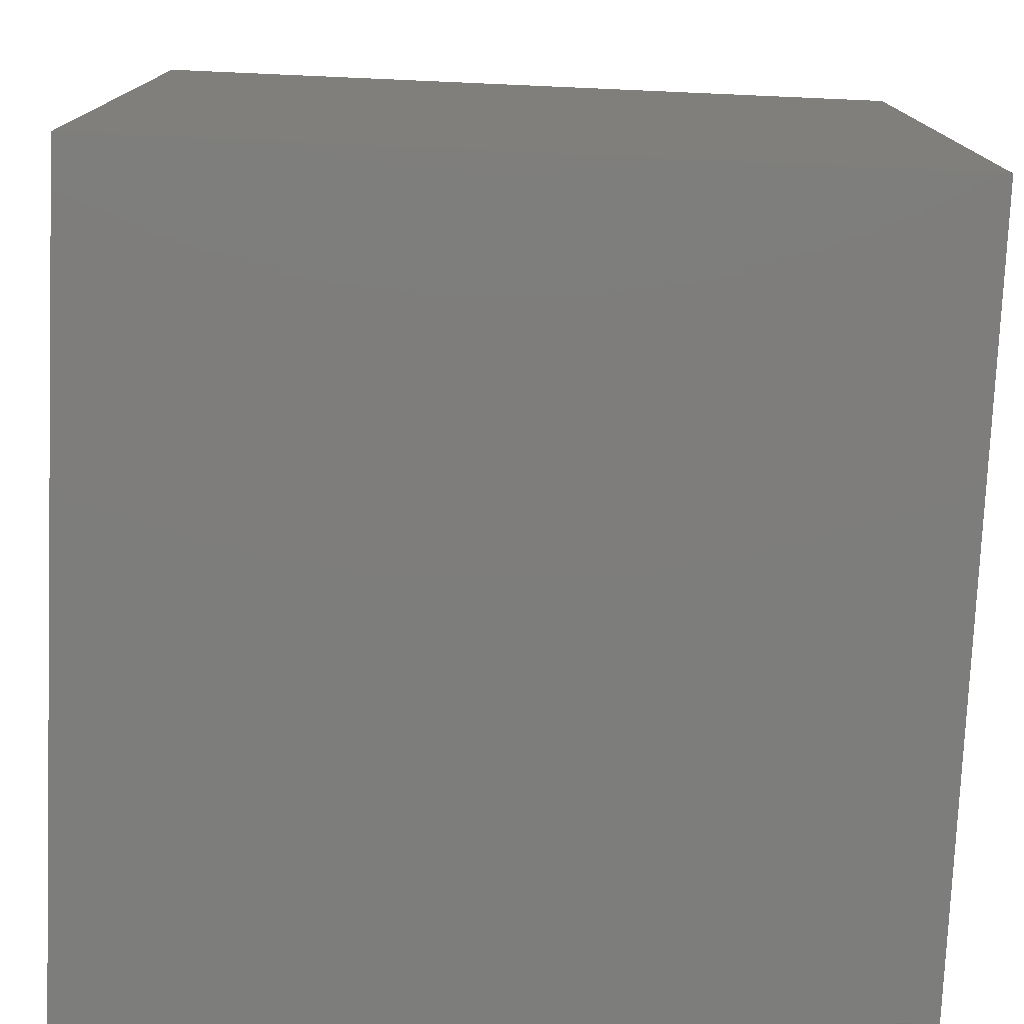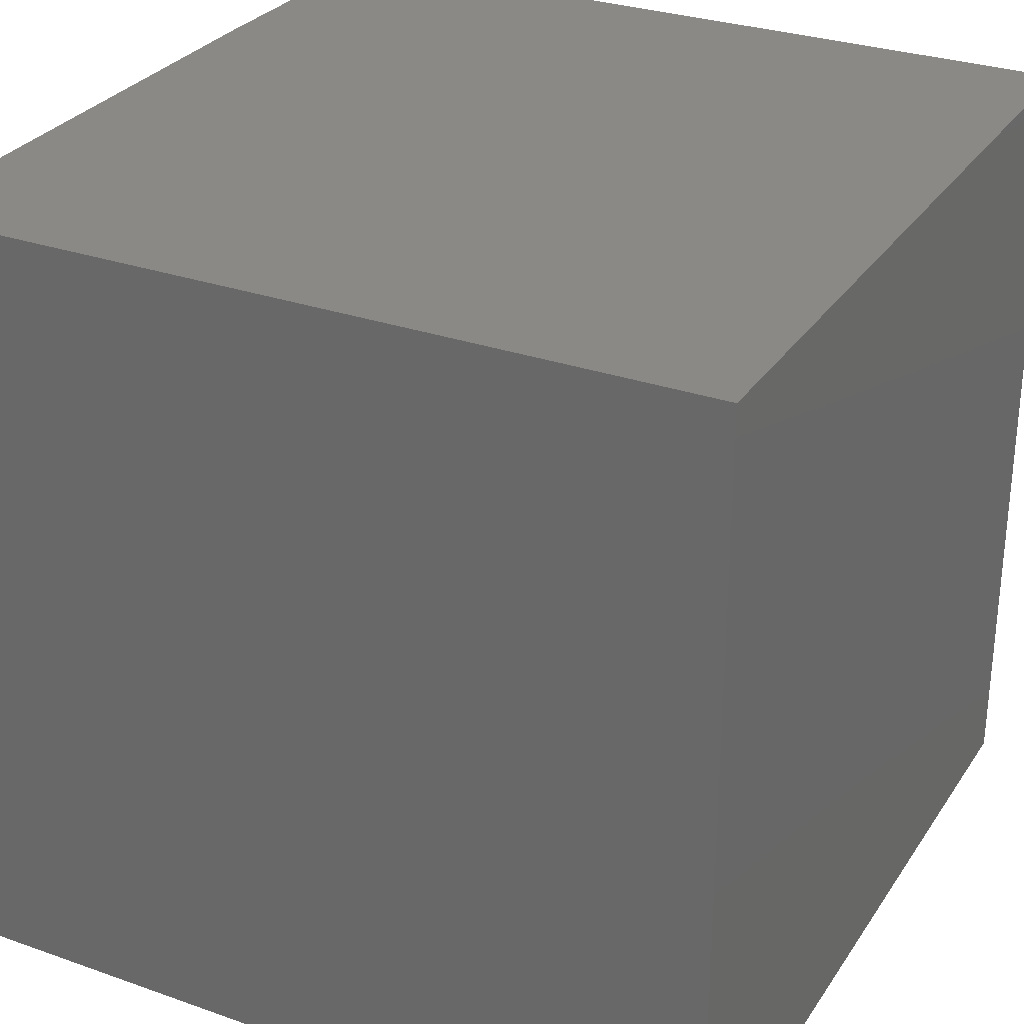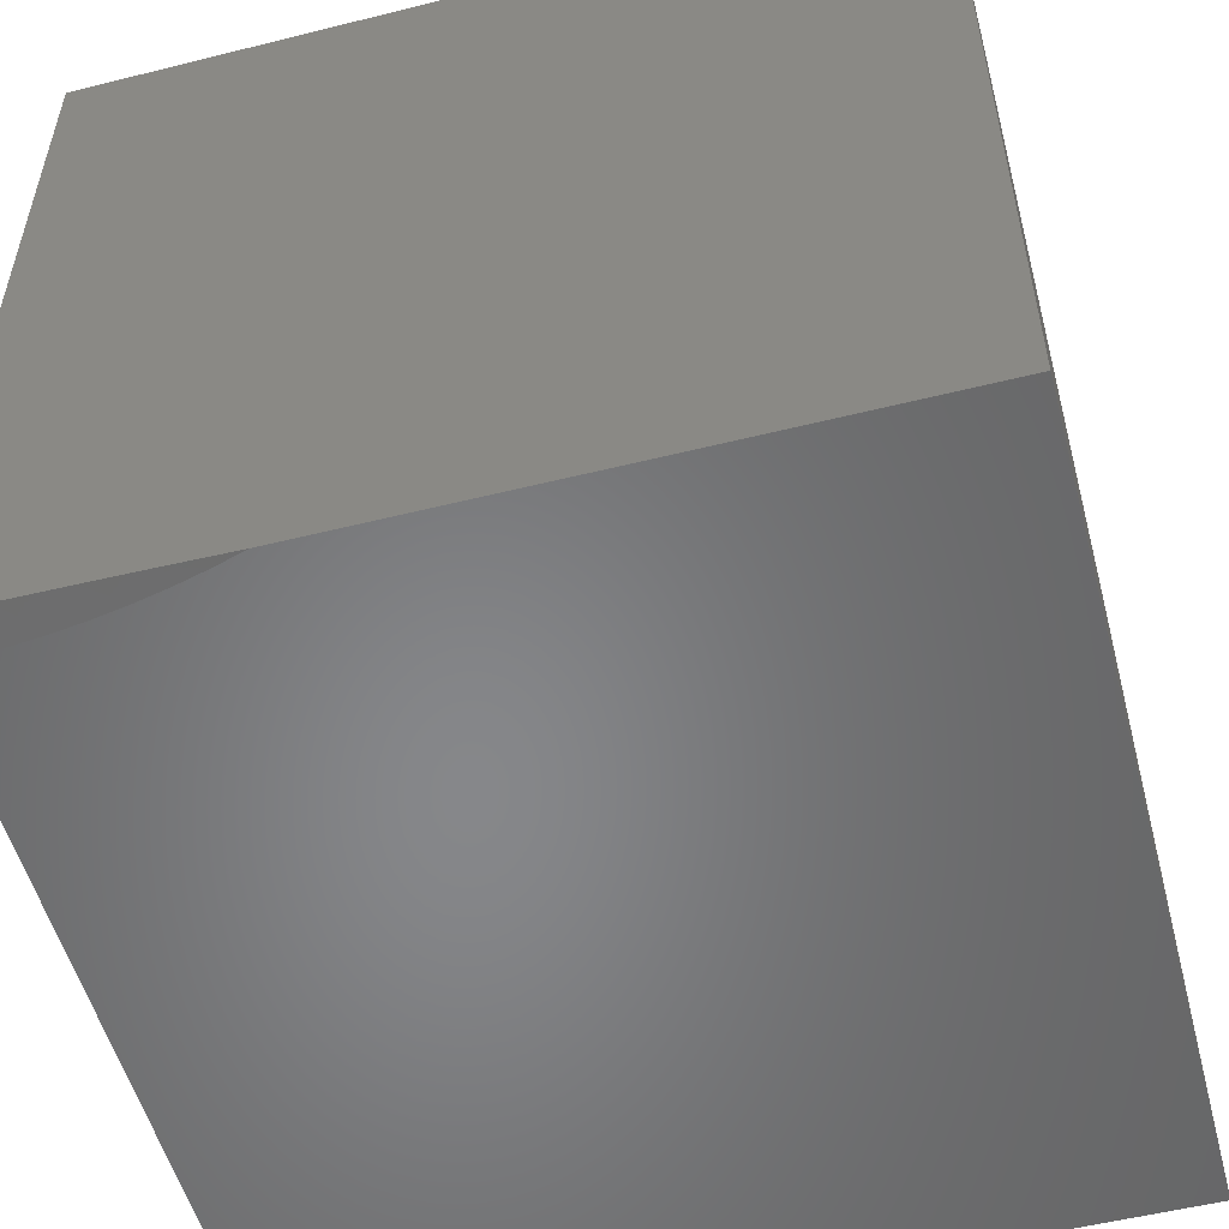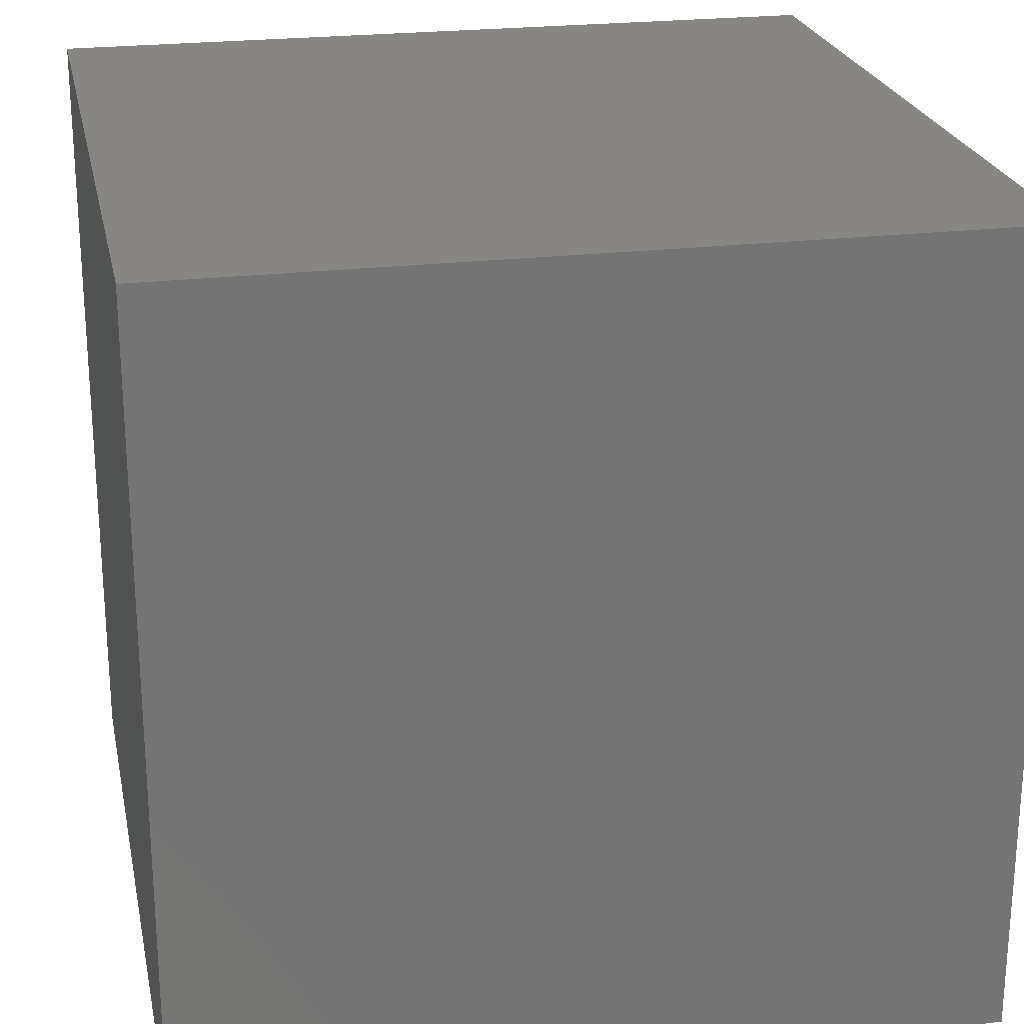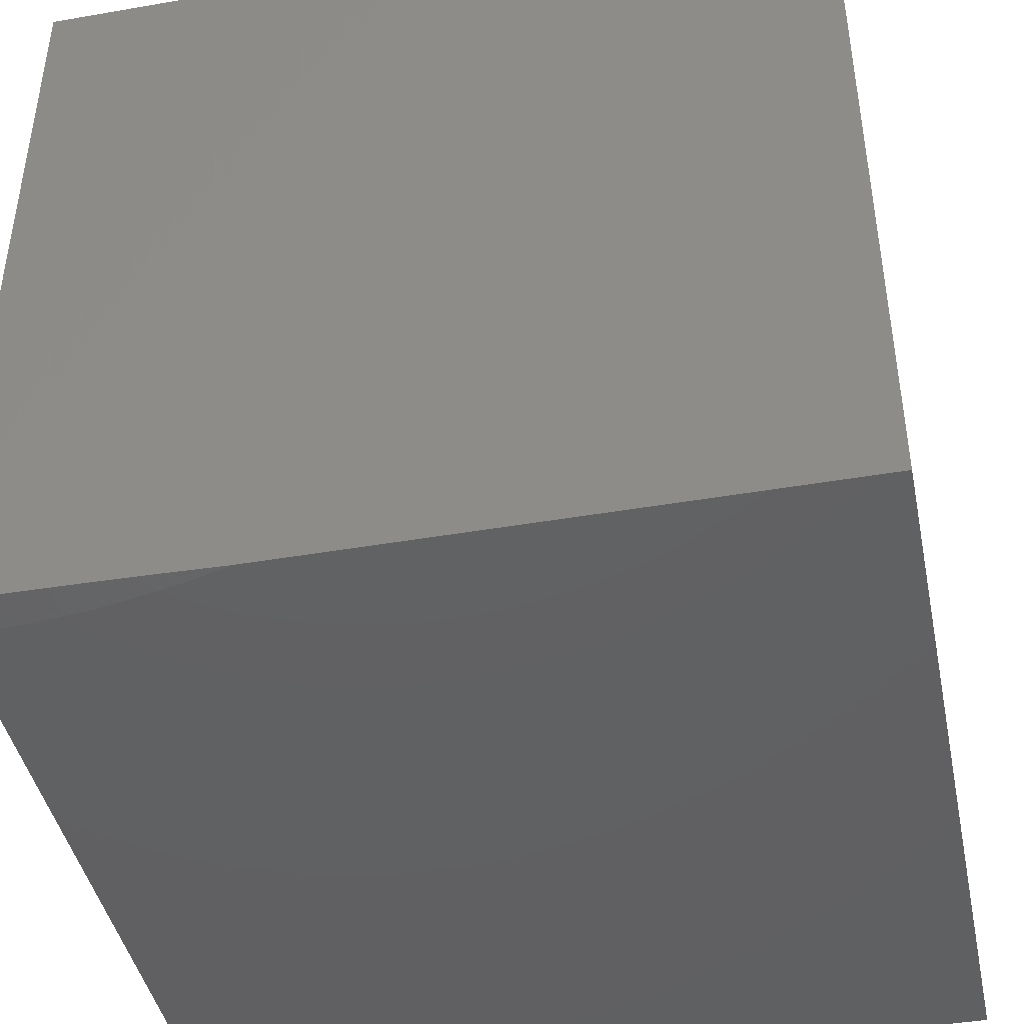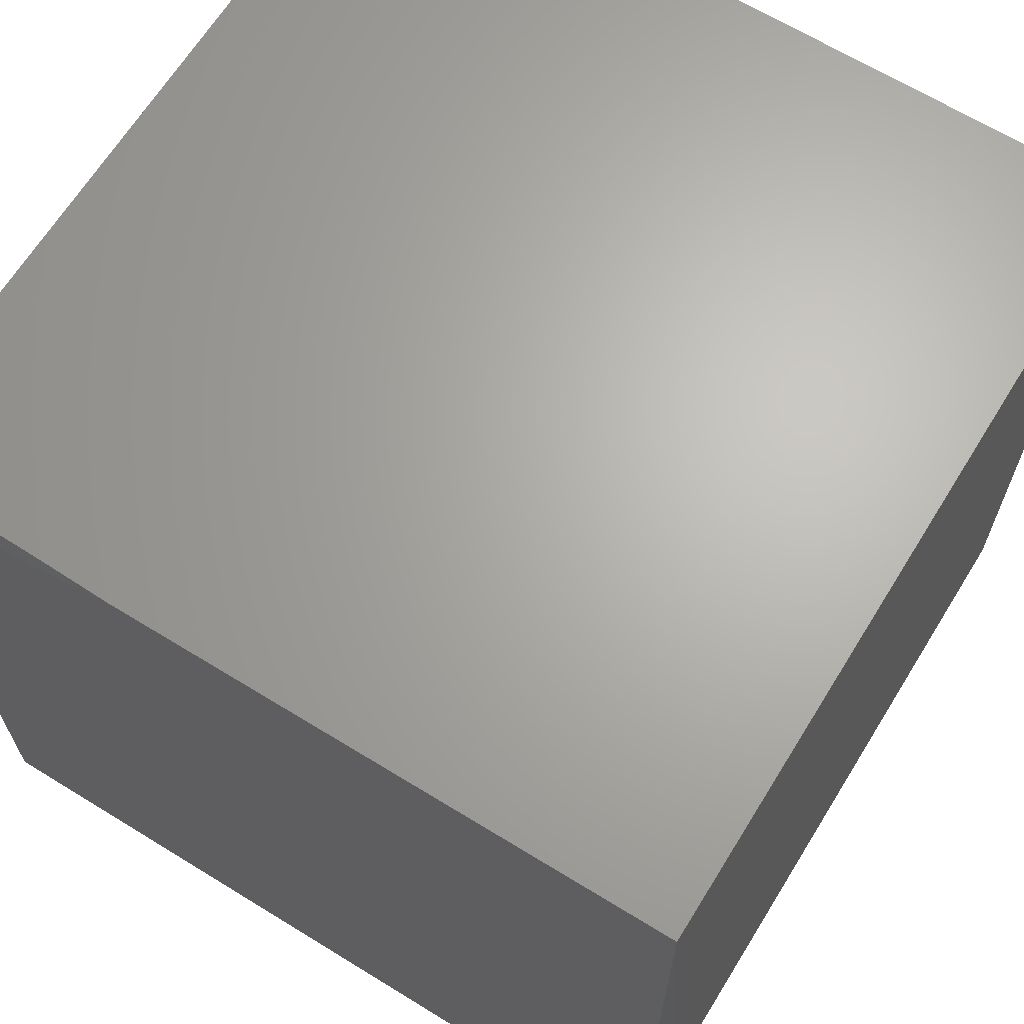
<metadata>
{"format":"stl","ext":"stl","renderer":"f3d","projection":"perspective","resolution":1024,"background":"white","views":[{"elev":-76.9,"azim":177.5,"up":"+Y"},{"elev":29.5,"azim":117.4,"up":"+Z"},{"elev":-53.8,"azim":14.9,"up":"+Y"},{"elev":23.4,"azim":168.5,"up":"+Y"},{"elev":-43.3,"azim":11.6,"up":"+Y"},{"elev":65.9,"azim":31.7,"up":"+Z"}]}
</metadata>
<code>
# stl→obj: 20 verts, 36 faces
v 0.3137 -5 -1
v 0.2353 -4.998 -1
v 0.2755 -5 -1.011
v 0.2369 -5 -1.021
v 0.1979 -5 -1.029
v 0.1568 -4.996 -1
v 0.1587 -5 -1.036
v 0.1192 -5 -1.041
v 0.07836 -4.995 -1
v 0.07959 -5 -1.045
v 0.03984 -5 -1.047
v 0 -4.995 -1
v 0 -5 -1.048
v 0 -4 -1
v 0 -4 -2
v 0 -5 -2
v 1 -4 -1
v 1 -5 -1
v 1 -5 -2
v 1 -4 -2
f 1 2 3
f 3 2 4
f 4 2 5
f 5 2 6
f 5 6 7
f 7 6 8
f 8 6 9
f 8 9 10
f 10 9 11
f 11 9 12
f 11 12 13
f 12 14 13
f 13 14 15
f 13 15 16
f 12 9 14
f 14 9 6
f 14 6 2
f 2 1 14
f 14 1 17
f 17 1 18
f 19 16 20
f 20 16 15
f 3 16 1
f 1 16 19
f 1 19 18
f 3 4 16
f 16 4 5
f 16 5 7
f 7 8 16
f 16 8 10
f 16 10 11
f 11 13 16
f 17 20 14
f 14 20 15
f 18 19 17
f 17 19 20

</code>
